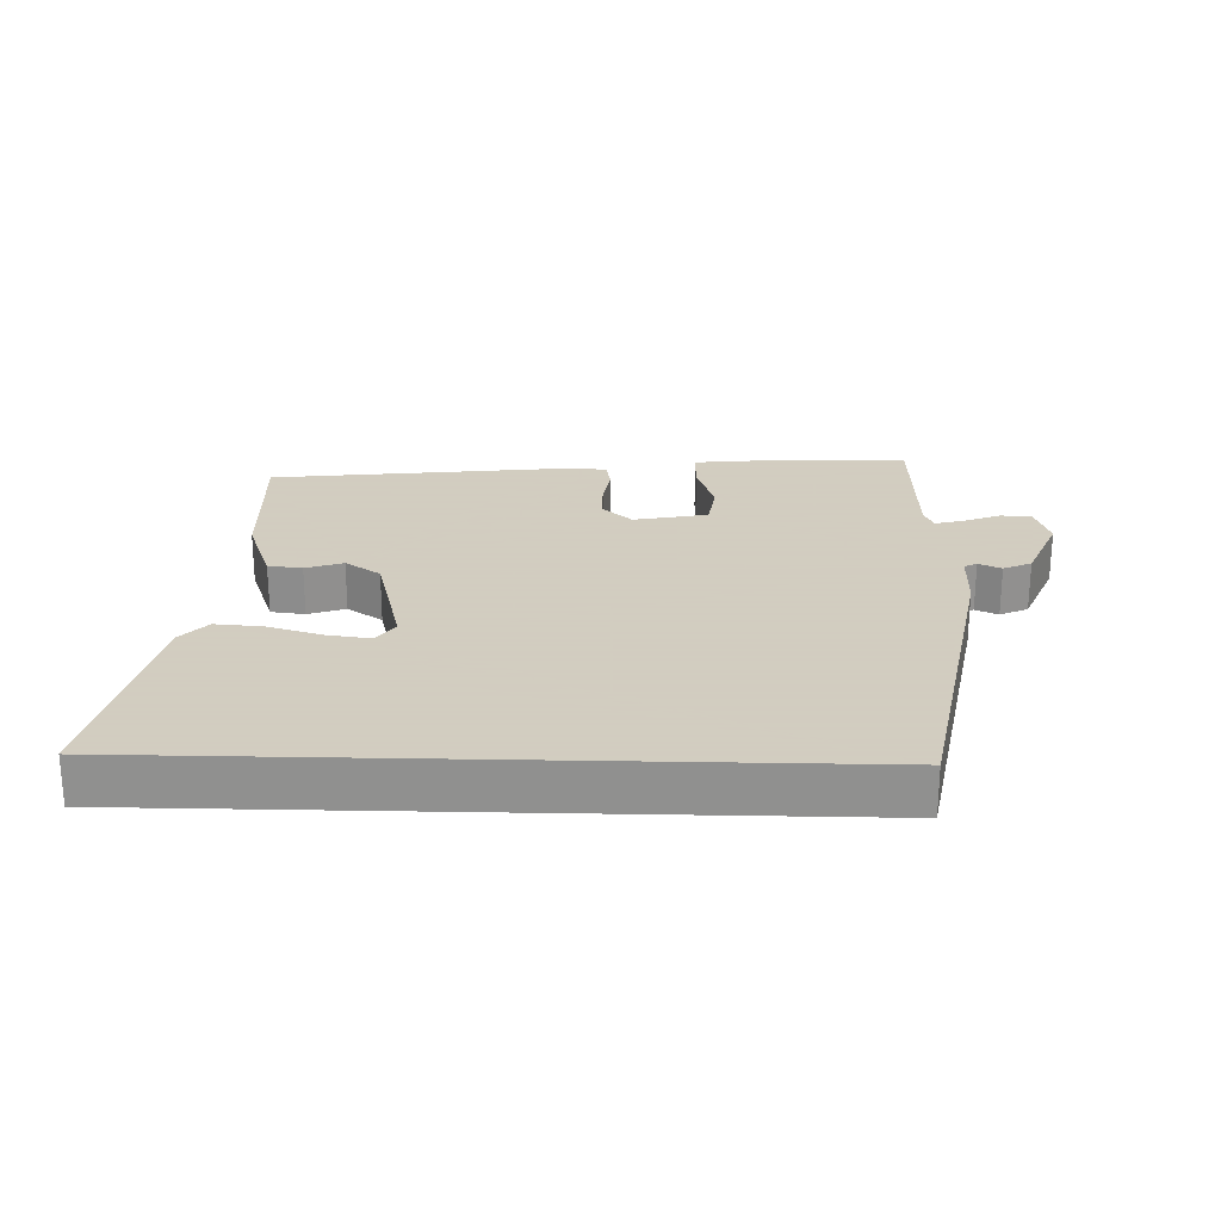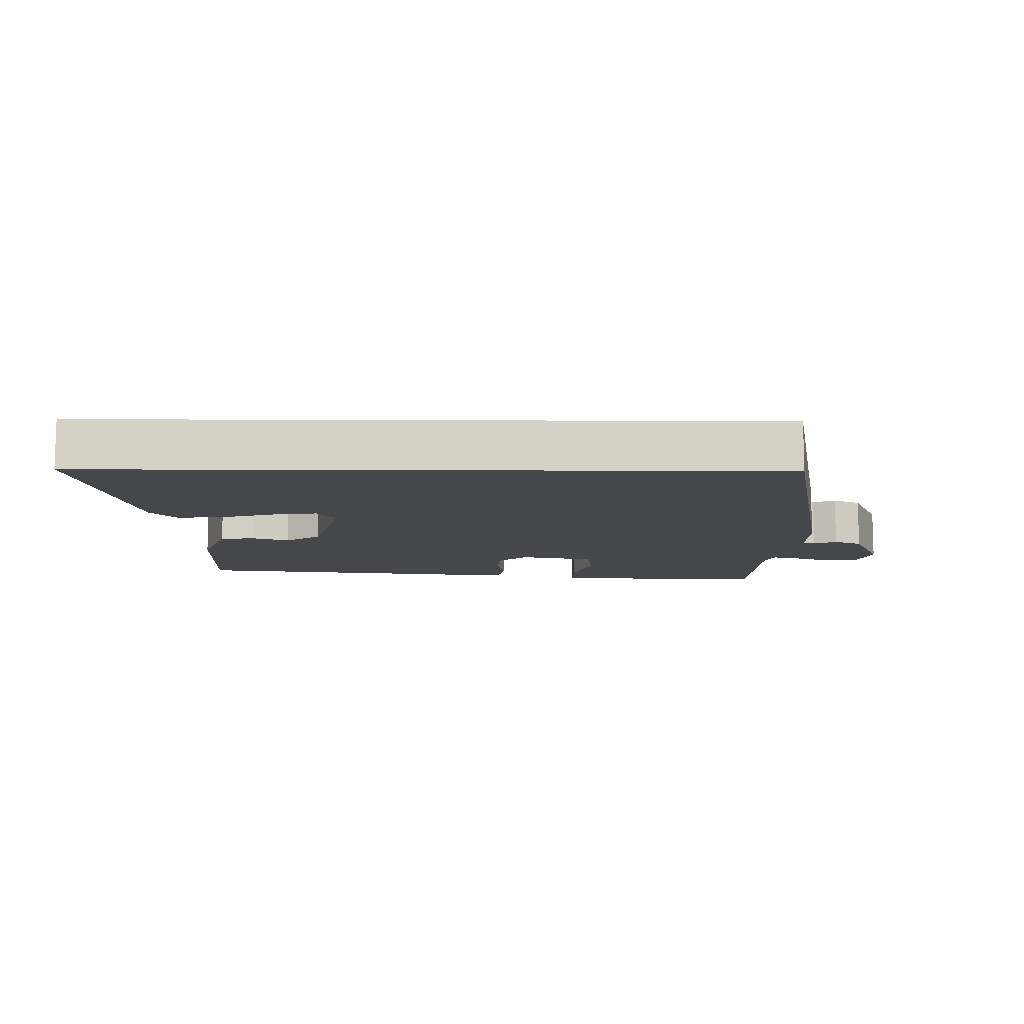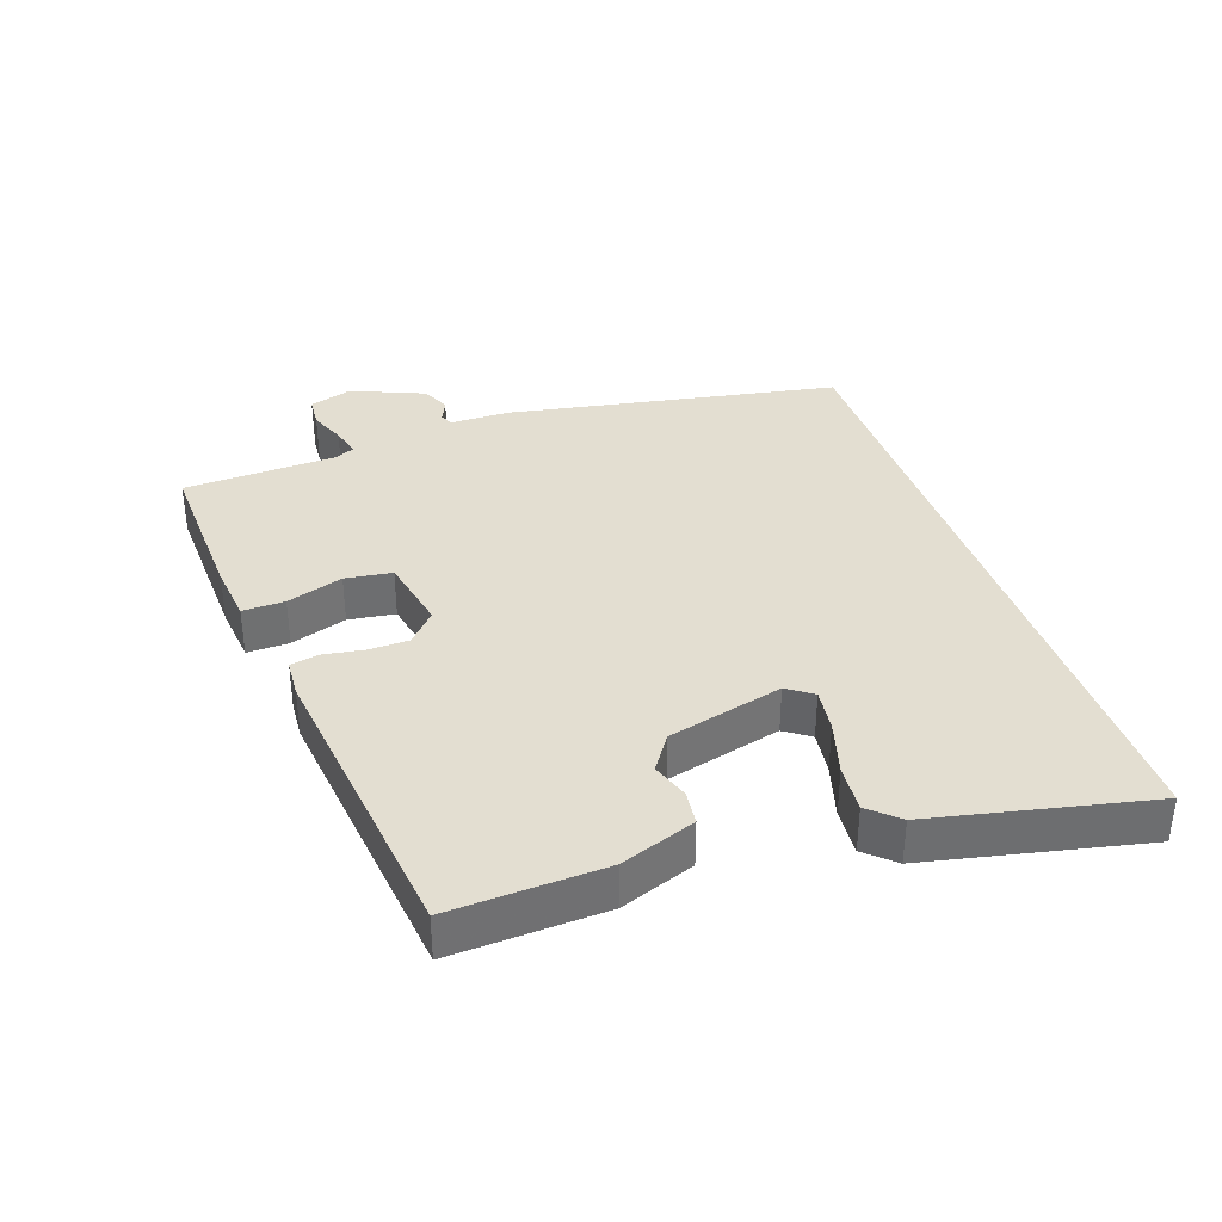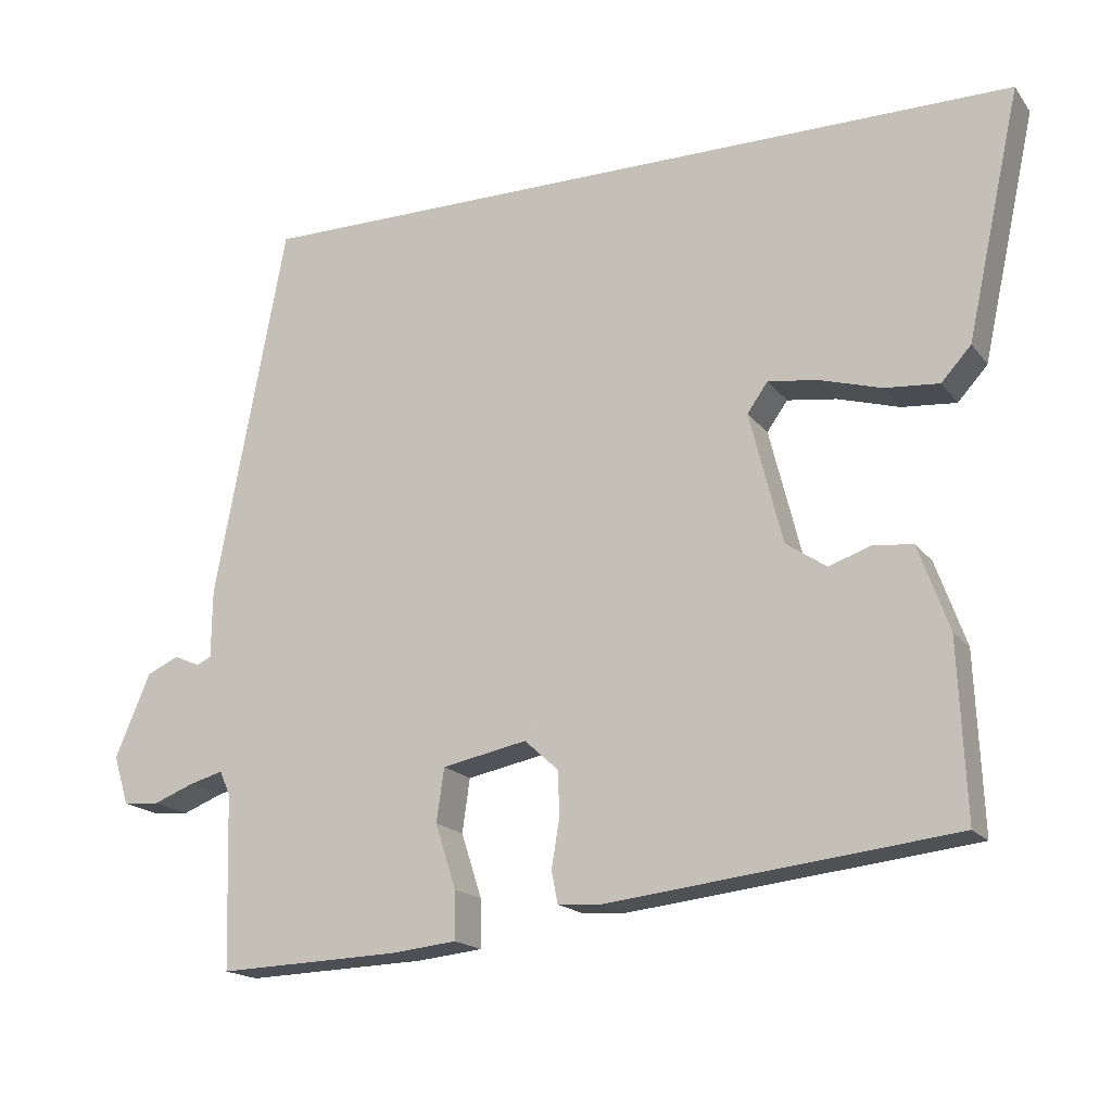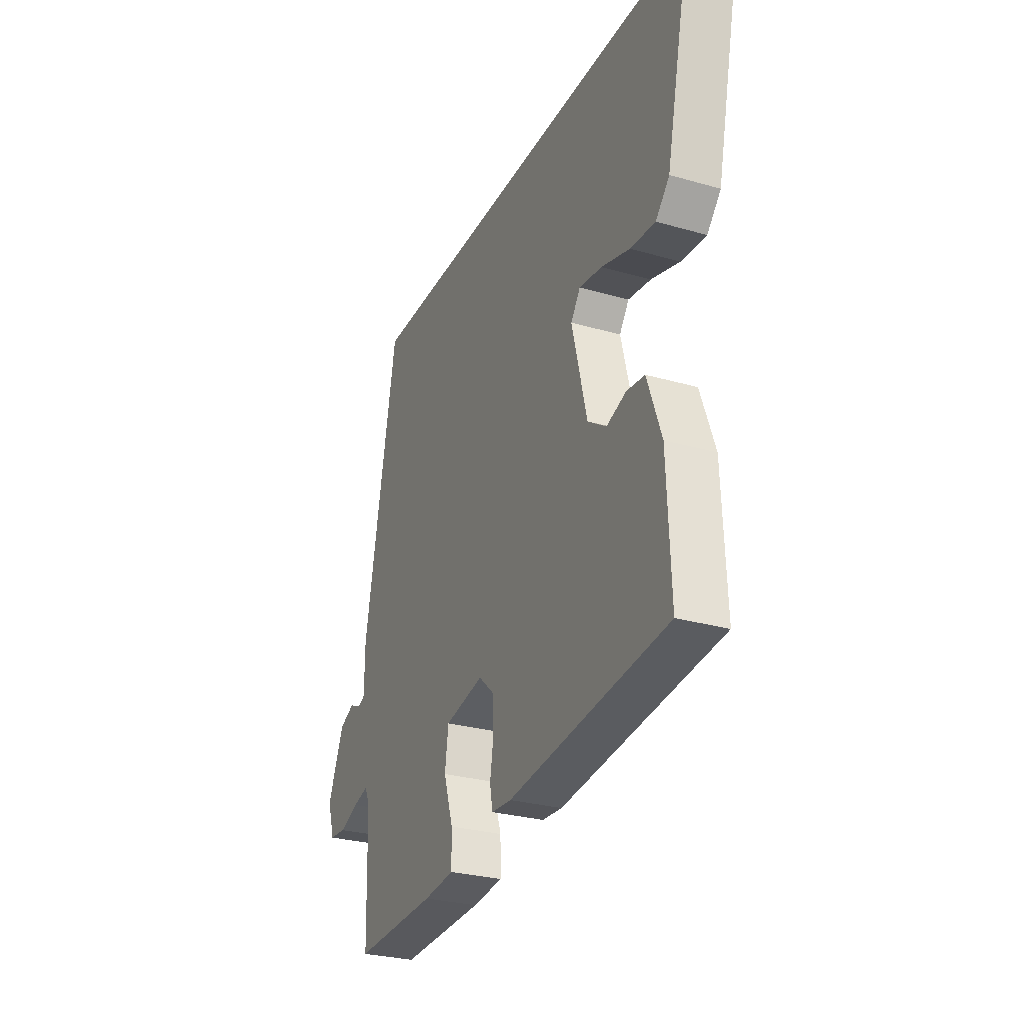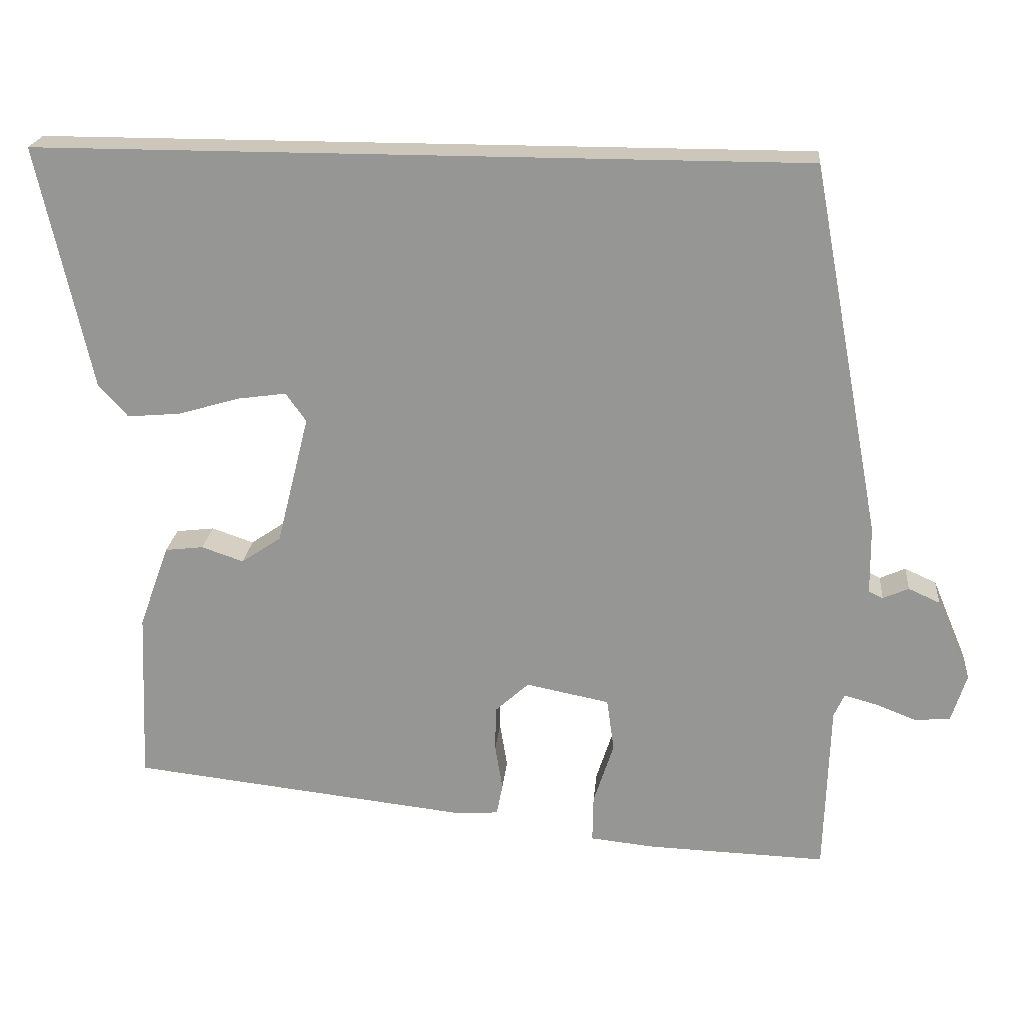
<metadata>
{"format":"obj","ext":"obj","renderer":"f3d","projection":"perspective","resolution":1024,"background":"white","views":[{"elev":24.3,"azim":1.5,"up":"+Y"},{"elev":-10.5,"azim":-0.7,"up":"+Y"},{"elev":36.2,"azim":-109.3,"up":"+Y"},{"elev":-17.6,"azim":-154.9,"up":"+Z"},{"elev":-28.4,"azim":-113.4,"up":"+Z"},{"elev":21.4,"azim":5.3,"up":"+Z"}]}
</metadata>
<code>
v 0.45 0.07 0.5
v 0.543 0.07 0.006
v 0.544 0.07 -0.084
v 0.563 0.07 -0.093
v 0.597 0.07 -0.078
v 0.639 0.07 -0.097
v 0.685 0.07 -0.206
v 0.665 0.07 -0.27
v 0.618 0.07 -0.274
v 0.564 0.07 -0.253
v 0.52 0.07 -0.241
v 0.506 0.07 -0.272
v 0.499 0.07 -0.5
v 0.262 0.07 -0.492
v 0.175 0.07 -0.483
v 0.176 0.07 -0.42
v 0.203 0.07 -0.336
v 0.193 0.07 -0.266
v 0.082 0.07 -0.244
v 0.037 0.07 -0.285
v 0.036 0.07 -0.345
v 0.046 0.07 -0.406
v 0.038 0.07 -0.448
v -0.019 0.07 -0.452
v -0.471 0.07 -0.401
v -0.461 0.07 -0.171
v -0.421 0.07 -0.06
v -0.37 0.07 -0.054
v -0.314 0.07 -0.073
v -0.261 0.07 -0.037
v -0.218 0.07 0.135
v -0.245 0.07 0.173
v -0.31 0.07 0.164
v -0.391 0.07 0.14
v -0.462 0.07 0.134
v -0.501 0.07 0.177
v -0.572 0.07 0.5
v 0.45 0 0.5
v 0.543 0 0.006
v 0.544 0 -0.084
v 0.563 0 -0.093
v 0.597 0 -0.078
v 0.639 0 -0.097
v 0.685 0 -0.206
v 0.665 0 -0.27
v 0.618 0 -0.274
v 0.564 0 -0.253
v 0.52 0 -0.241
v 0.506 0 -0.272
v 0.499 0 -0.5
v 0.262 0 -0.492
v 0.175 0 -0.483
v 0.176 0 -0.42
v 0.203 0 -0.336
v 0.193 0 -0.266
v 0.082 0 -0.244
v 0.037 0 -0.285
v 0.036 0 -0.345
v 0.046 0 -0.406
v 0.038 0 -0.448
v -0.019 0 -0.452
v -0.471 0 -0.401
v -0.461 0 -0.171
v -0.421 0 -0.06
v -0.37 0 -0.054
v -0.314 0 -0.073
v -0.261 0 -0.037
v -0.218 0 0.135
v -0.245 0 0.173
v -0.31 0 0.164
v -0.391 0 0.14
v -0.462 0 0.134
v -0.501 0 0.177
v -0.572 0 0.5
f 36 37 1
f 35 36 1
f 34 35 1
f 33 34 1
f 32 33 1
f 1 2 3
f 32 1 3
f 31 32 3
f 30 31 3 4
f 29 30 4
f 27 28 29
f 26 27 29
f 25 26 29
f 24 25 29
f 23 24 29
f 22 23 29
f 21 22 29
f 20 21 29
f 19 20 29
f 18 19 29 4
f 4 5 6
f 18 4 6
f 17 18 6
f 15 16 17
f 14 15 17
f 13 14 17
f 12 13 17
f 11 12 17
f 11 17 6
f 6 7 8
f 11 6 8
f 10 11 8
f 8 9 10
f 38 74 73
f 38 73 72
f 38 72 71
f 38 71 70
f 38 70 69
f 40 39 38
f 40 38 69
f 40 69 68
f 41 40 68 67
f 41 67 66
f 66 65 64
f 66 64 63
f 66 63 62
f 66 62 61
f 66 61 60
f 66 60 59
f 66 59 58
f 66 58 57
f 66 57 56
f 41 66 56 55
f 43 42 41
f 43 41 55
f 43 55 54
f 54 53 52
f 54 52 51
f 54 51 50
f 54 50 49
f 54 49 48
f 43 54 48
f 45 44 43
f 45 43 48
f 45 48 47
f 47 46 45
f 1 38 39 2
f 2 39 40 3
f 3 40 41 4
f 4 41 42 5
f 5 42 43 6
f 6 43 44 7
f 7 44 45 8
f 8 45 46 9
f 9 46 47 10
f 10 47 48 11
f 11 48 49 12
f 12 49 50 13
f 13 50 51 14
f 14 51 52 15
f 15 52 53 16
f 16 53 54 17
f 17 54 55 18
f 18 55 56 19
f 19 56 57 20
f 20 57 58 21
f 21 58 59 22
f 22 59 60 23
f 23 60 61 24
f 24 61 62 25
f 25 62 63 26
f 26 63 64 27
f 27 64 65 28
f 28 65 66 29
f 29 66 67 30
f 30 67 68 31
f 31 68 69 32
f 32 69 70 33
f 33 70 71 34
f 34 71 72 35
f 35 72 73 36
f 36 73 74 37
f 37 74 38 1

</code>
